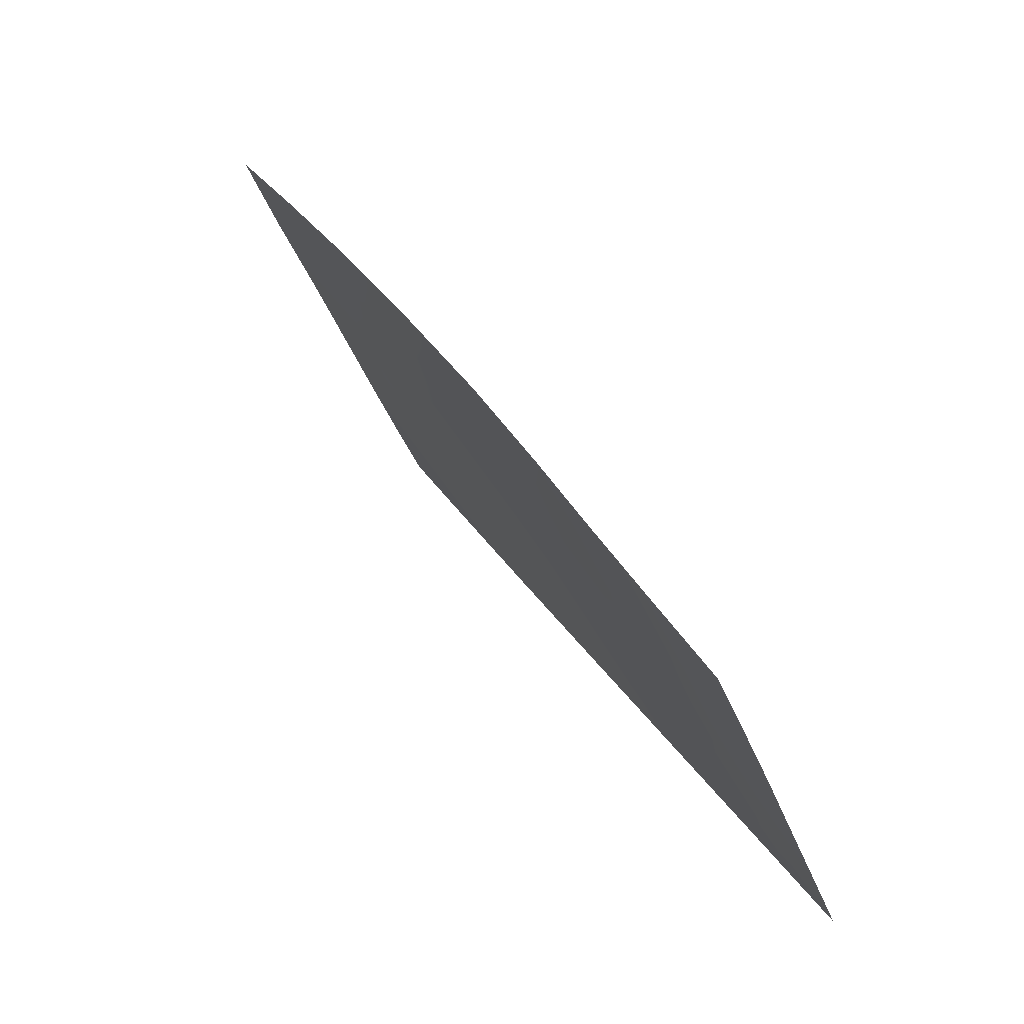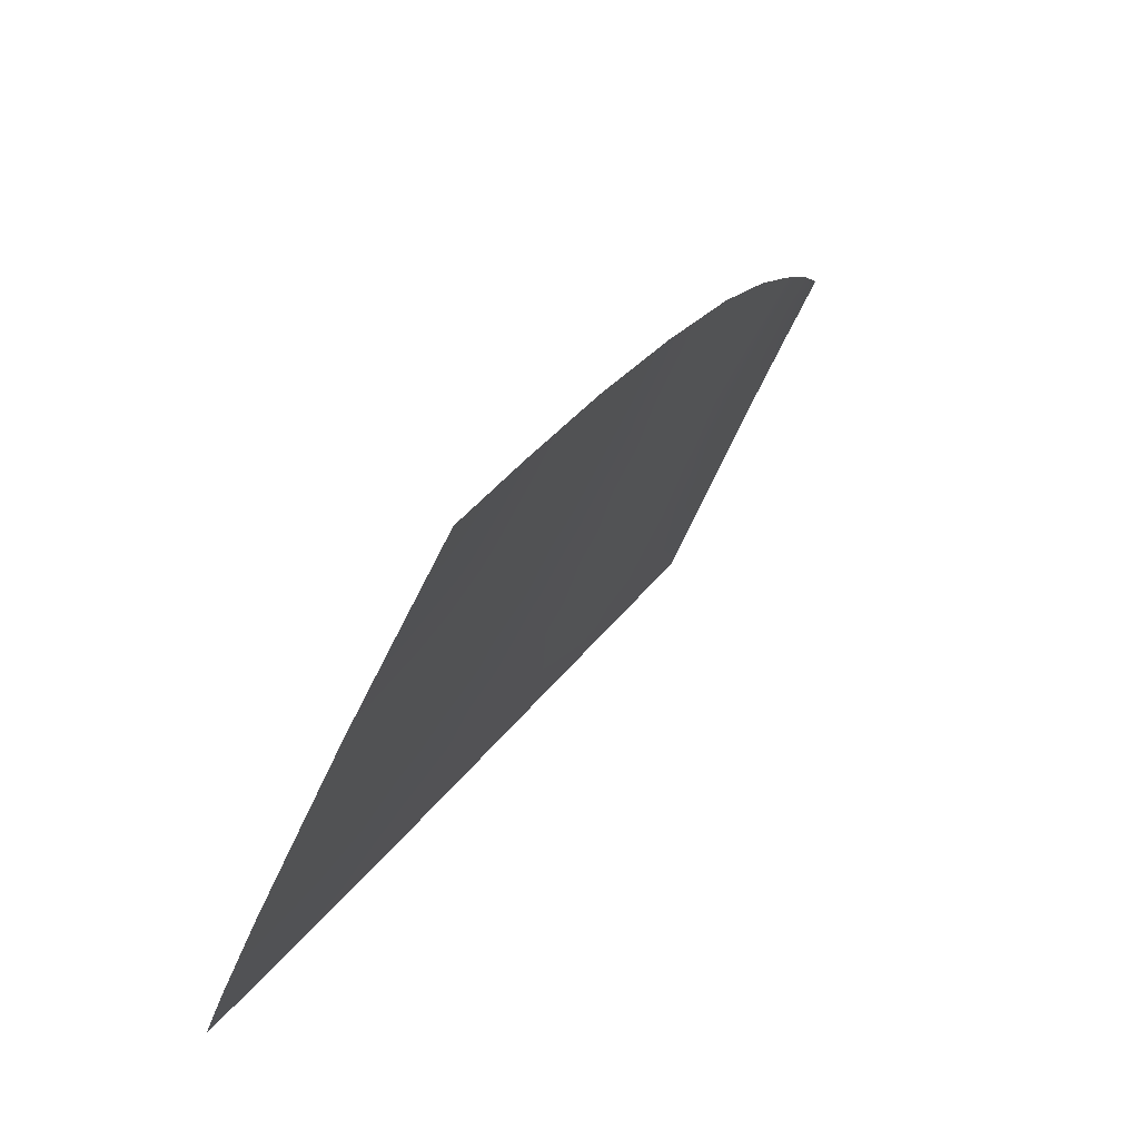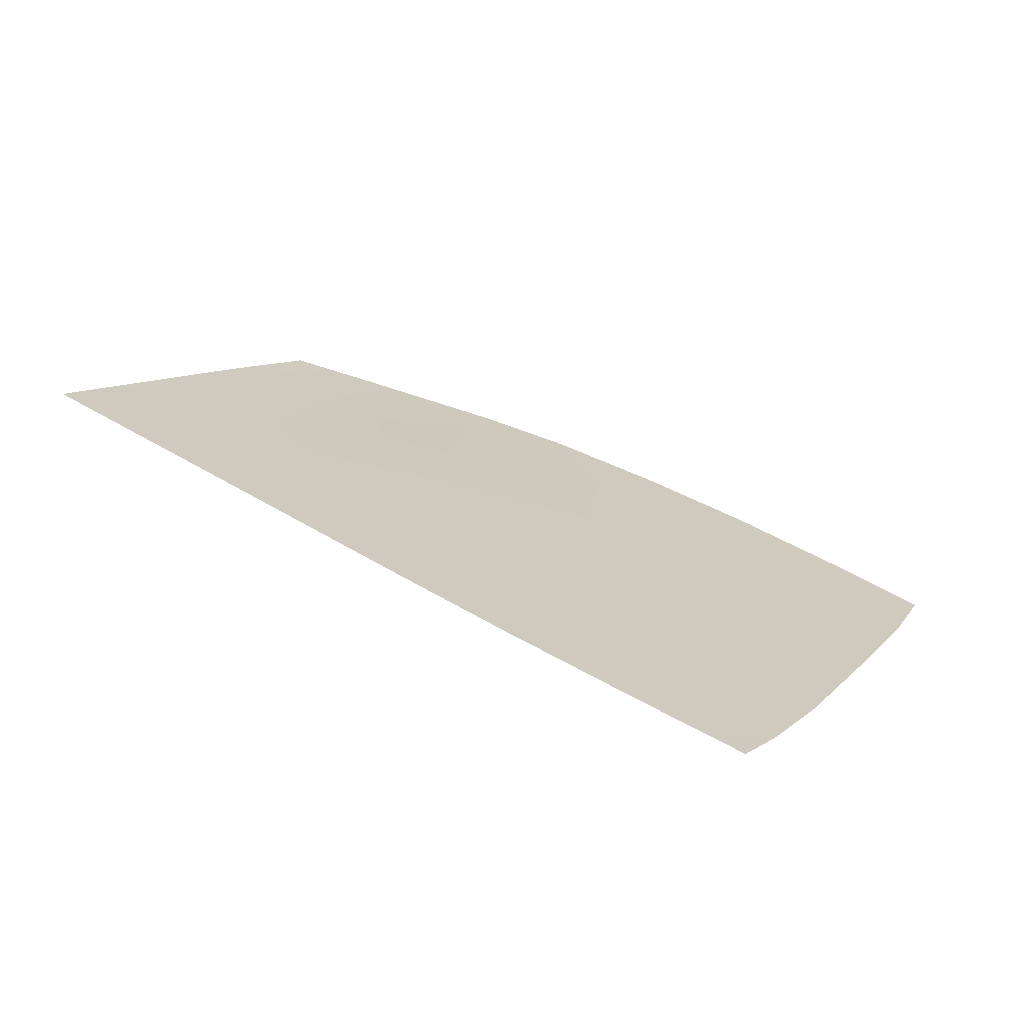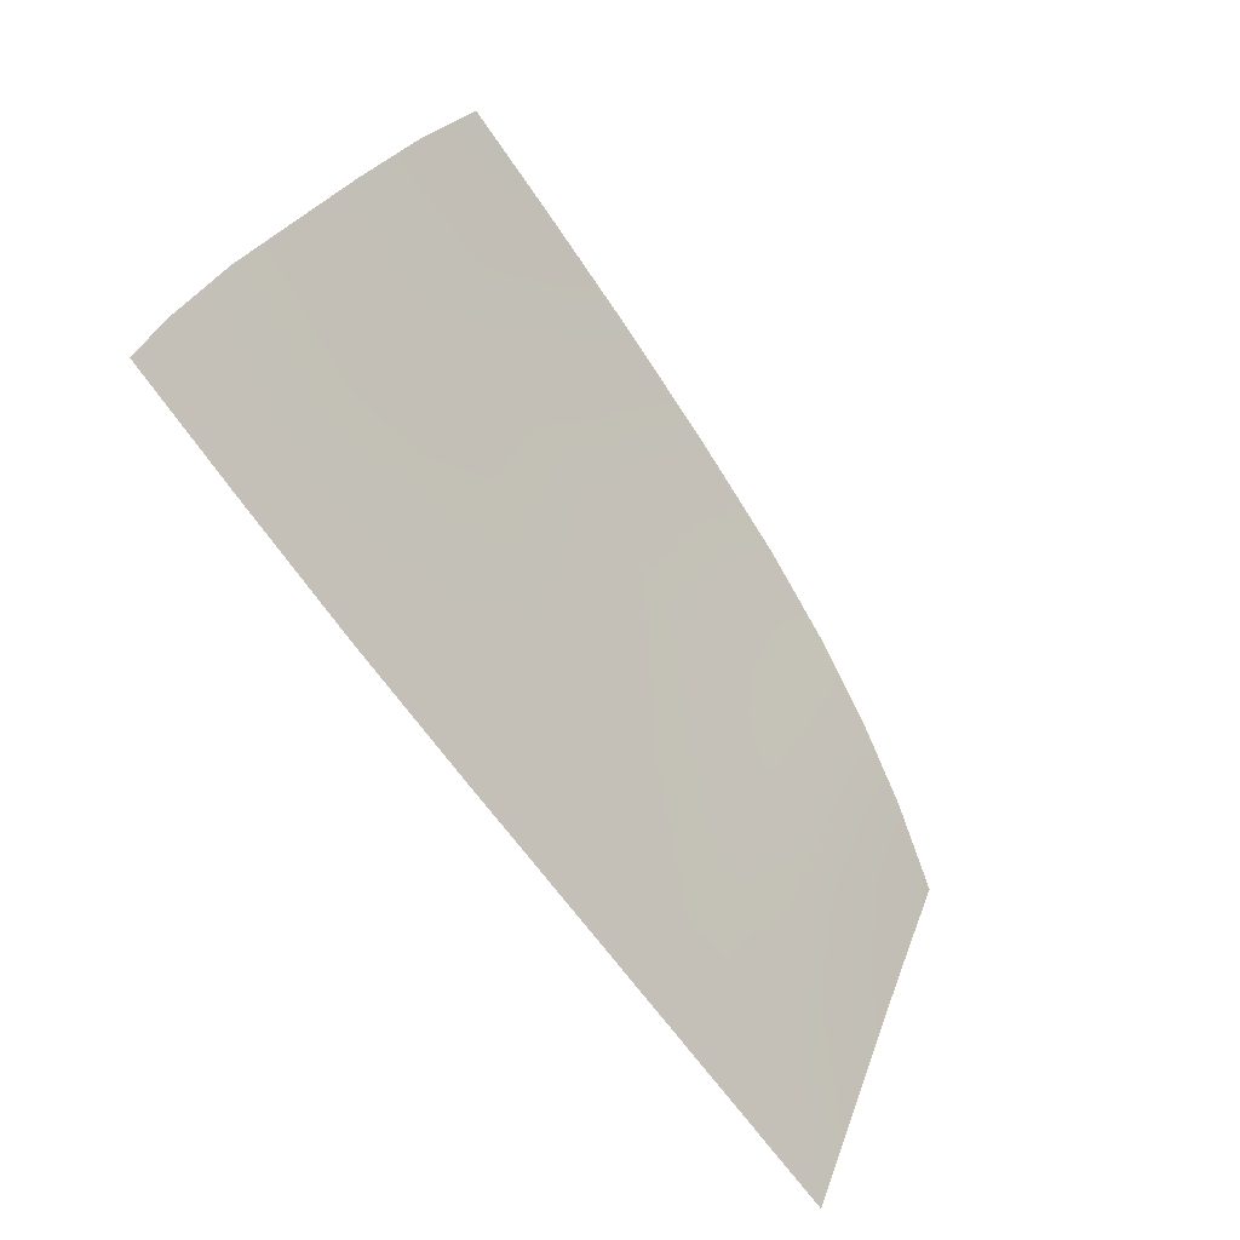
<metadata>
{"format":"obj","ext":"obj","renderer":"f3d","projection":"perspective","resolution":1024,"background":"white","views":[{"elev":36.7,"azim":-118.8,"up":"+Y"},{"elev":28.5,"azim":117.9,"up":"+Y"},{"elev":38.9,"azim":36.6,"up":"+Z"},{"elev":-67.3,"azim":124.4,"up":"+Y"}]}
</metadata>
<code>
v  -78.9 88.21 73.23
v  -78.4 80.93 76.28
v  -66.86 89.2 72.75
v  -66.35 81.18 76.13
v  -102.9 71.31 80.45
v  -95.68 71.63 80.21
v  -102.9 77.76 77.61
v  -95.7 79.09 76.93
v  -96.21 48 90.36
v  -96.02 56.47 86.76
v  -103.8 48.29 90.29
v  -103.4 56.75 86.7
v  -77.63 47.28 90.57
v  -77.82 55.76 87.02
v  -87.82 47.66 90.46
v  -87.81 56.13 86.88
v  -95.85 64.12 83.51
v  -103.1 64.38 83.47
v  -78 63.72 83.69
v  -87.79 63.78 83.66
v  -51.75 54.67 87.29
v  -52.4 63.43 83.62
v  -65.09 55.23 87.17
v  -65.49 63.52 83.71
v  -39.47 62.83 83.67
v  -38.59 54.11 87.37
v  -27.84 62.59 83.56
v  -26.77 53.9 87.31
v  -78.16 71.7 80.26
v  -87.79 71.76 80.19
v  -52.98 71.66 80.14
v  -65.79 71.54 80.3
v  -40.33 71.38 80.02
v  -28.91 71.1 79.88
v  -53.67 80.88 76.11
v  -41.22 80.39 76.03
v  -30.25 80.08 75.84
v  -42.43 89.17 72.25
v  -32.01 88.59 72.15
v  -26.26 45.52 90.92
v  -37.79 45.69 90.95
v  -64.6 41.01 93.11
v  -64.69 46.75 90.71
v  -77.63 41.53 92.98
v  -96.39 42.26 92.78
v  -87.91 41.93 92.87
v  -103.4 81.54 75.98
v  -96.15 84.12 74.79
v  -87.94 80.34 76.44
v  -88.33 86.43 73.89
v  -54.38 89.51 72.43
v  -37.65 40.53 93.14
v  -26.38 40.62 93.03
v  -51.14 46.21 90.84
v  -50.97 40.6 93.2
v  -110.7 75.43 78.89
v  -110.7 71.26 80.72
v  -110.9 48.59 90.23
v  -110.9 42.84 92.62
v  -110.7 42.81 92.63
v  -104 42.55 92.7
v  -110.8 57.09 86.69
v  -110.8 64.8 83.48
v  -110.7 78.29 77.65
v  -110.9 42.82 92.63
g Y211_325B_R_DTaSI_Y211_325B_R
f 1 2 3
f 3 2 4
f 5 6 7
f 7 6 8
f 9 10 11
f 11 10 12
f 13 14 15
f 15 14 16
f 10 17 12
f 12 17 18
f 14 19 16
f 16 19 20
f 21 22 23
f 23 22 24
f 25 26 27
f 27 26 28
f 6 5 17
f 17 5 18
f 19 29 20
f 20 29 30
f 22 31 24
f 24 31 32
f 33 25 34
f 34 25 27
f 4 32 35
f 35 32 31
f 36 33 37
f 37 33 34
f 38 36 39
f 39 36 37
f 40 28 41
f 41 28 26
f 42 43 44
f 44 43 13
f 9 45 15
f 15 45 46
f 7 8 47
f 47 8 48
f 49 2 50
f 50 2 1
f 3 4 51
f 51 4 35
f 41 52 40
f 40 52 53
f 54 55 41
f 41 55 52
f 50 48 49
f 49 48 8
f 7 56 5
f 5 56 57
f 58 59 11
f 59 60 11
f 60 61 11
f 45 9 61
f 61 9 11
f 62 58 12
f 12 58 11
f 15 46 13
f 13 46 44
f 15 16 9
f 9 16 10
f 43 42 54
f 54 42 55
f 43 23 13
f 13 23 14
f 41 26 54
f 54 26 21
f 63 62 18
f 18 62 12
f 16 20 10
f 10 20 17
f 23 24 14
f 14 24 19
f 26 25 21
f 21 25 22
f 5 57 18
f 18 57 63
f 20 30 17
f 17 30 6
f 24 32 19
f 19 32 29
f 25 33 22
f 22 33 31
f 33 36 31
f 31 36 35
f 56 7 64
f 64 7 47
f 65 60 59
f 36 38 35
f 35 38 51
f 49 8 30
f 30 8 6
f 2 49 29
f 29 49 30
f 32 4 29
f 29 4 2
f 54 21 43
f 43 21 23

</code>
